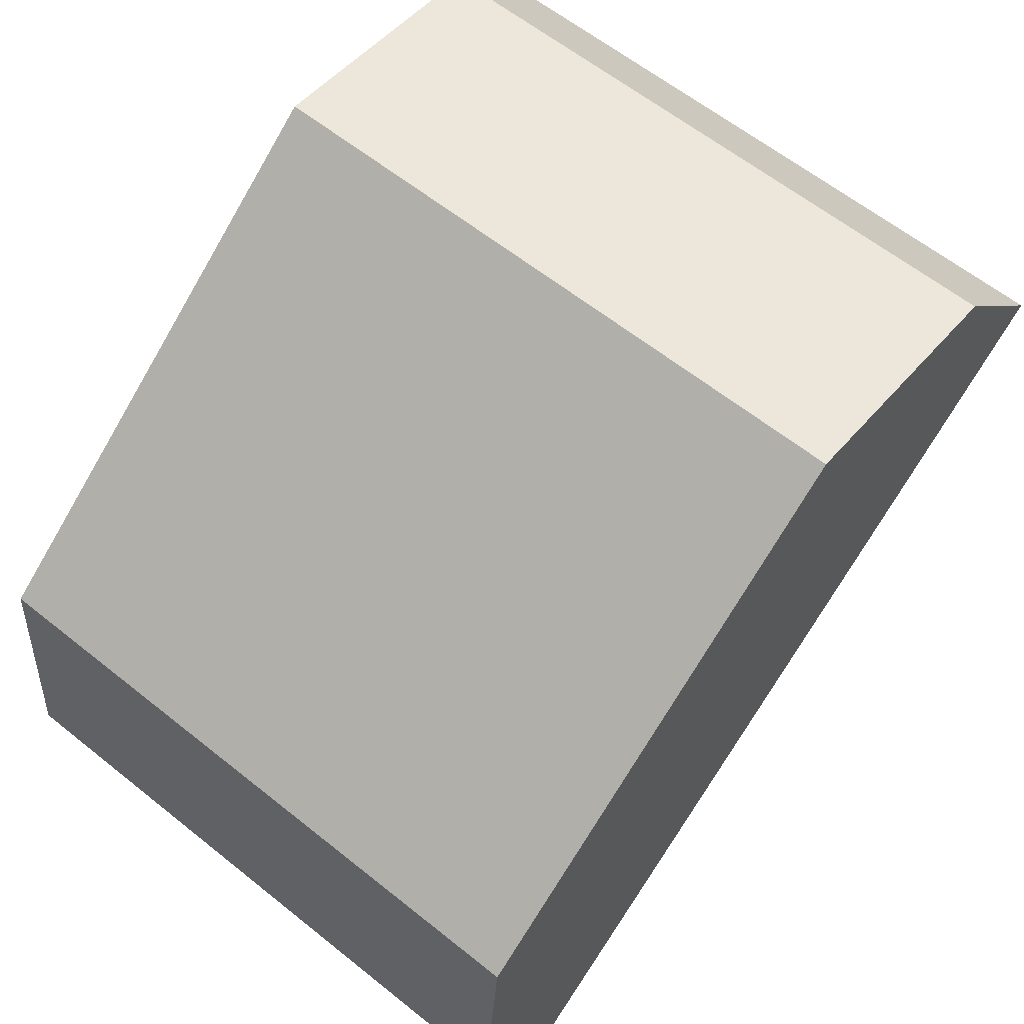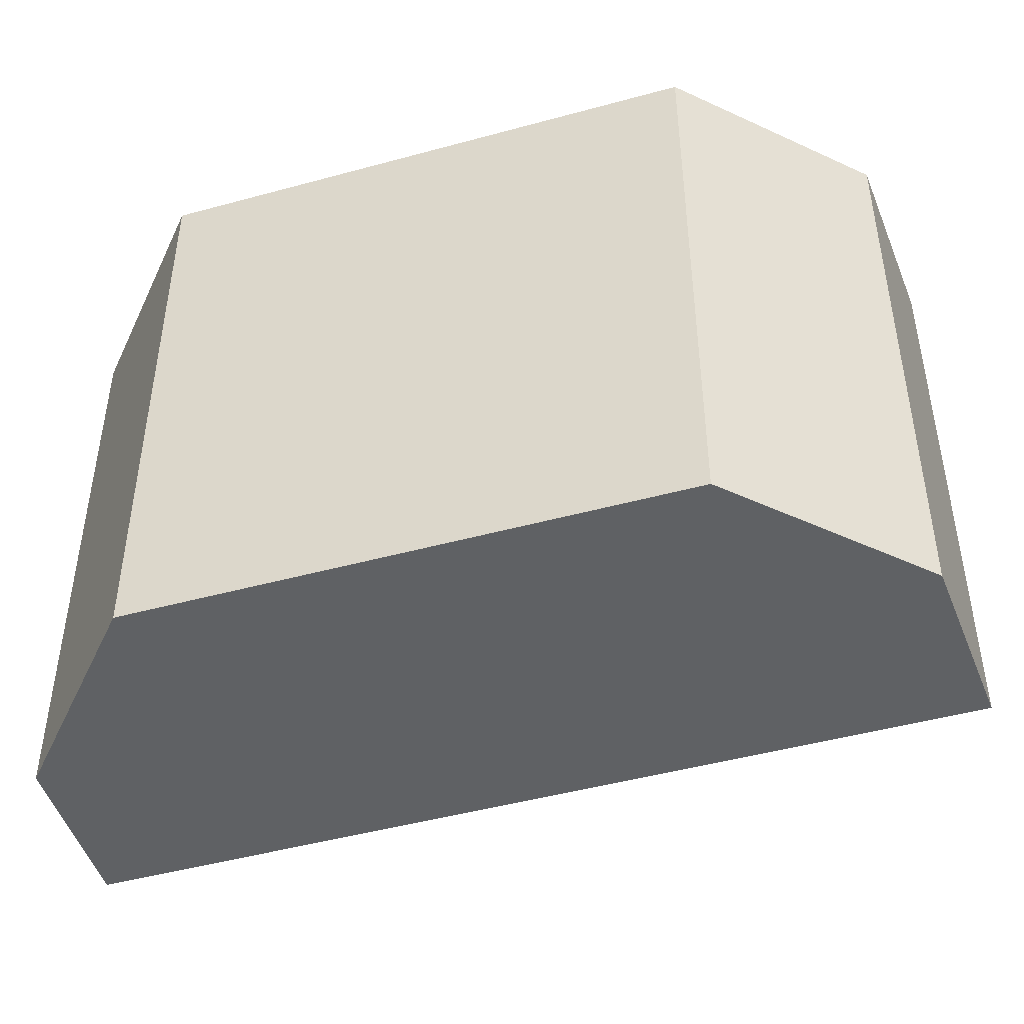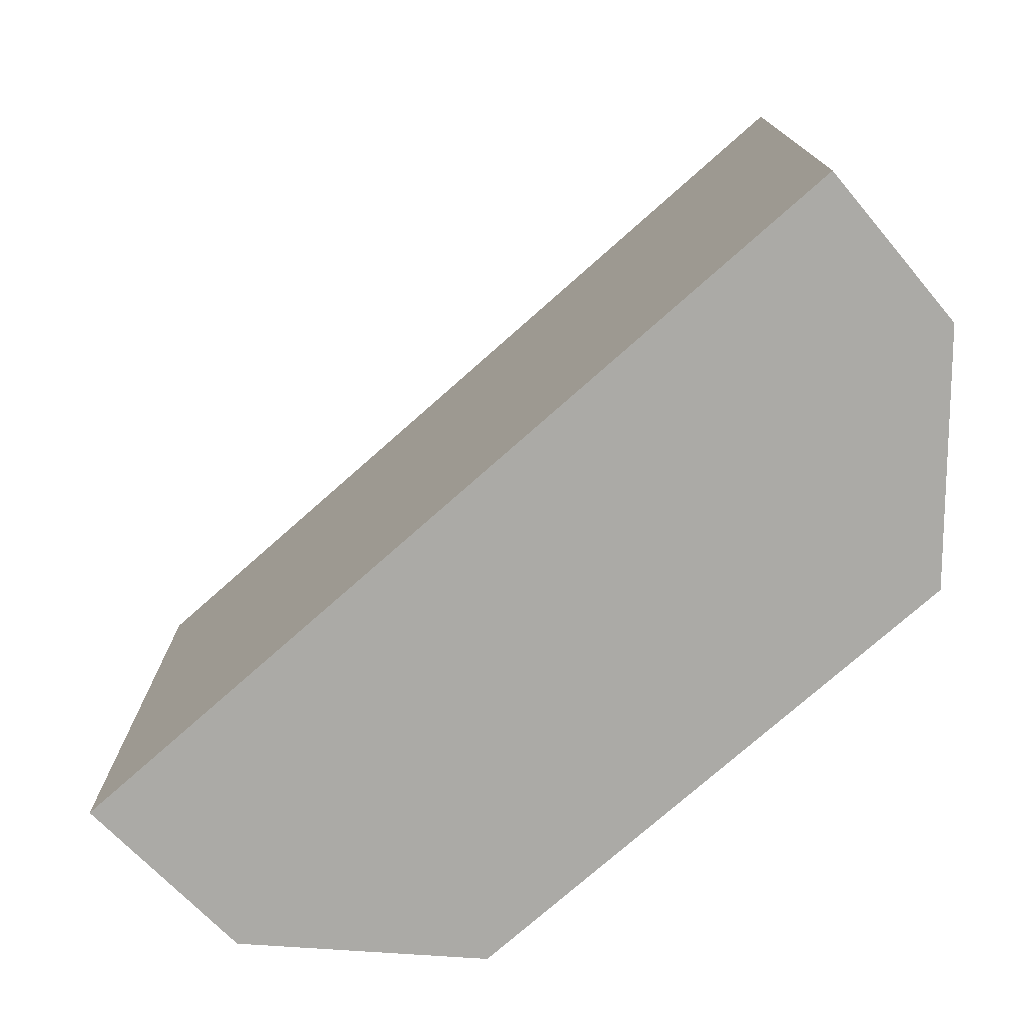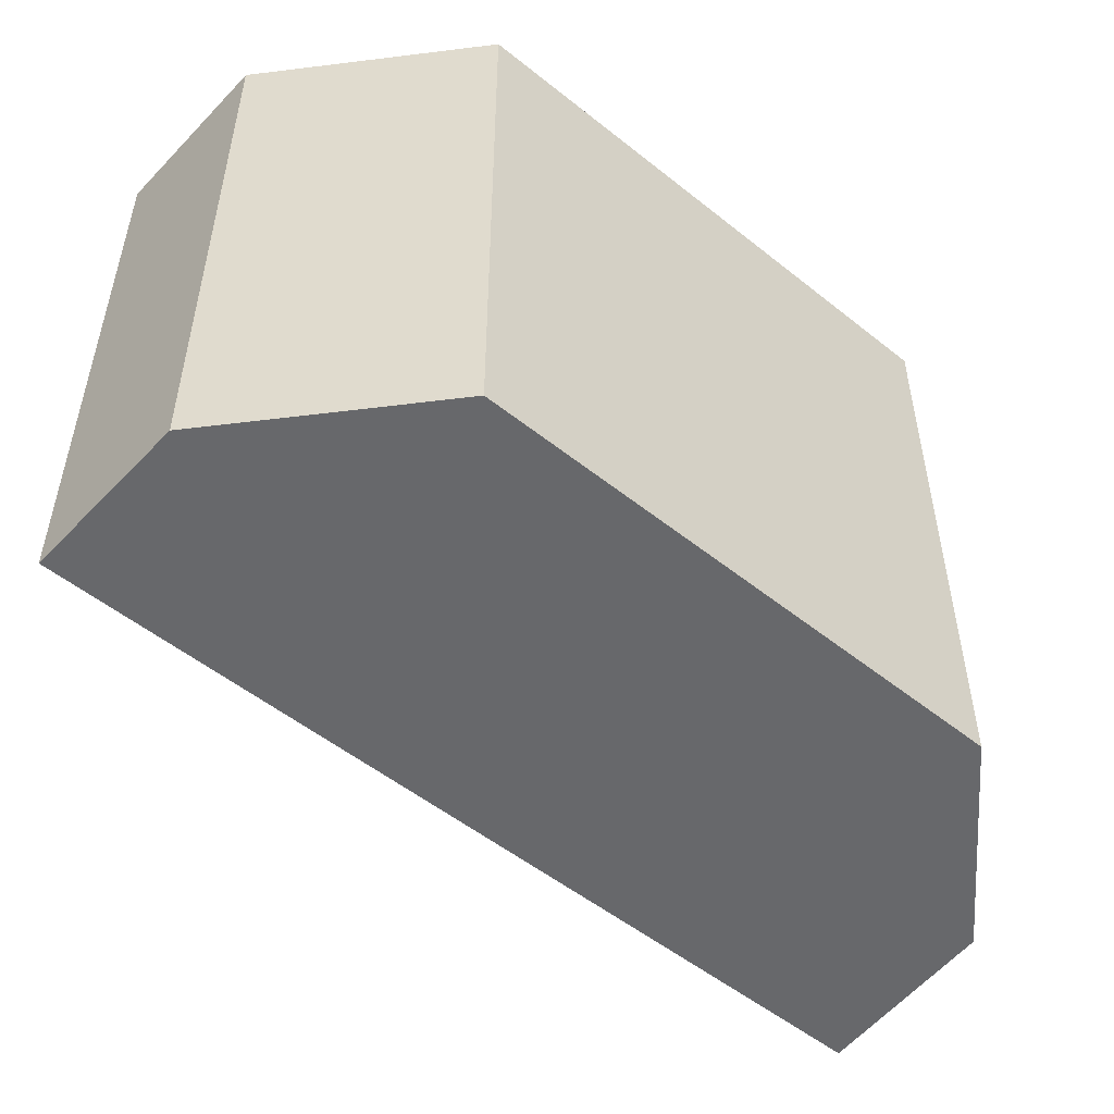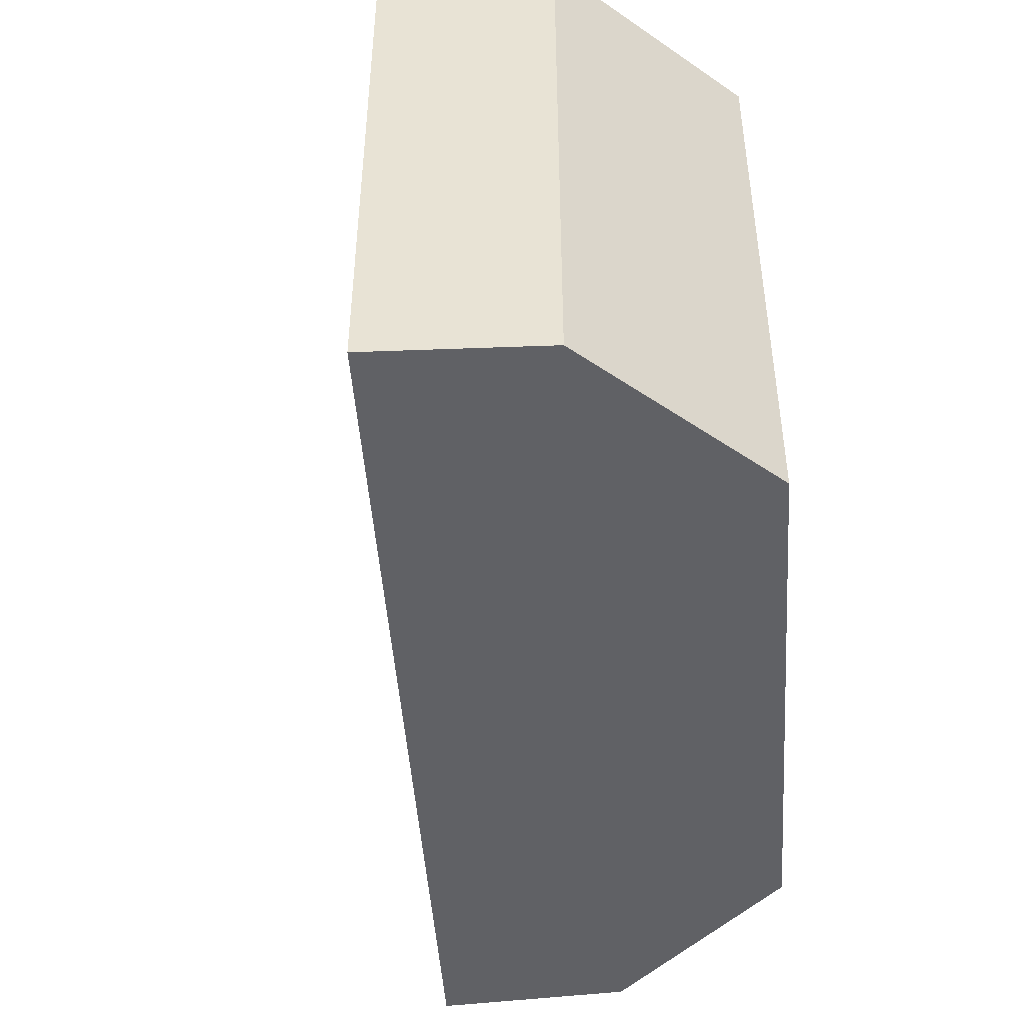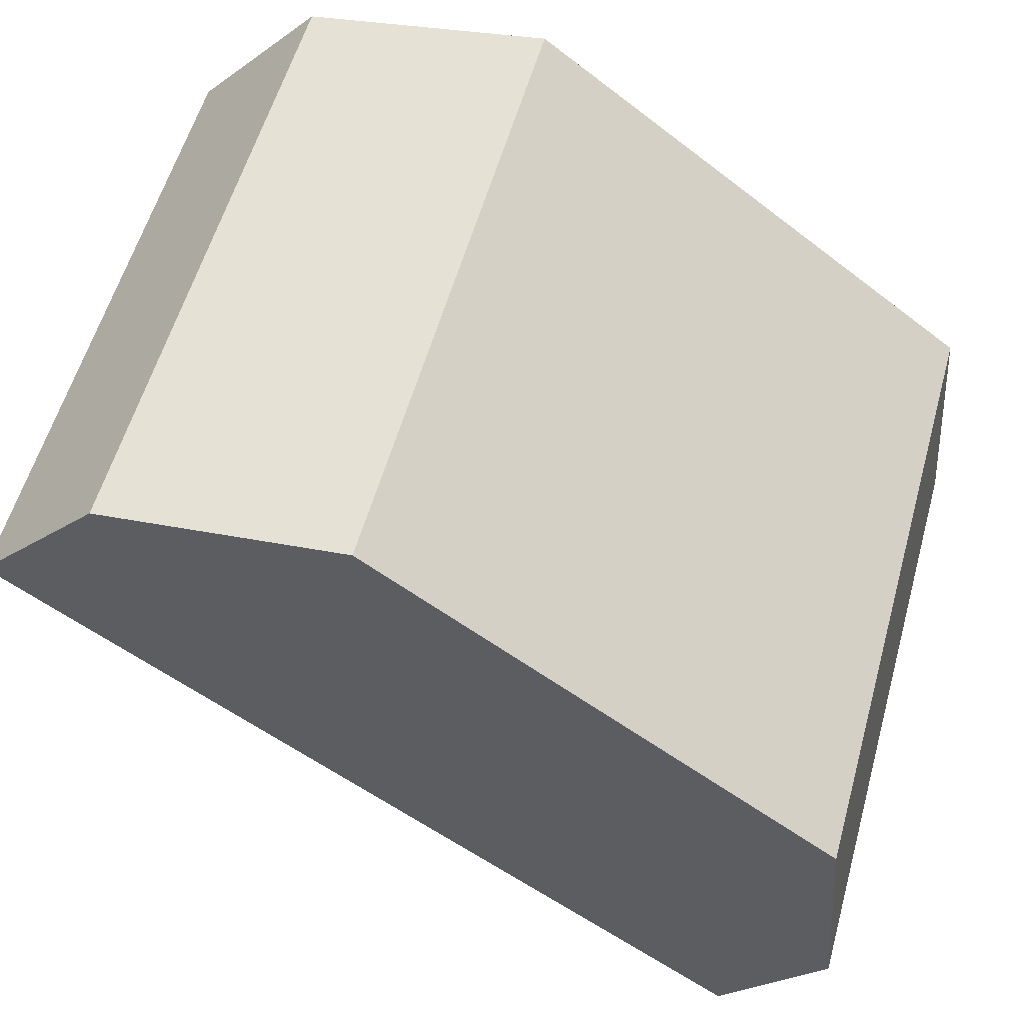
<metadata>
{"format":"obj","ext":"obj","renderer":"f3d","projection":"perspective","resolution":1024,"background":"white","views":[{"elev":61.4,"azim":-50.8,"up":"+Z"},{"elev":-46.2,"azim":-19.5,"up":"+Y"},{"elev":-75.9,"azim":-175.5,"up":"+Y"},{"elev":-52.5,"azim":-77.6,"up":"+Y"},{"elev":-47.2,"azim":-123.0,"up":"+Y"},{"elev":57.0,"azim":-164.4,"up":"+Z"}]}
</metadata>
<code>
v  5.259 3.855 2.559
v  2.961 3.855 3.691
v  4.469 3.855 3.471
v  0.651 3.855 -0.915
v  0.132 3.855 1.57
v  0 3.855 2.361e-16
v  0 0 0
v  0.132 -9.613e-17 1.57
v  2.961 -2.26e-16 3.691
v  4.469 -2.125e-16 3.471
v  5.259 -1.567e-16 2.559
v  0.651 5.603e-17 -0.915
g defaultobject
f 1 2 3
f 2 1 4
f 2 4 5
f 5 4 6
f 7 5 6
f 5 7 8
f 8 2 5
f 2 8 9
f 9 3 2
f 3 9 10
f 10 1 3
f 1 10 11
f 11 4 1
f 4 11 12
f 12 6 4
f 6 12 7
f 9 11 10
f 11 9 12
f 12 9 8
f 12 8 7

</code>
